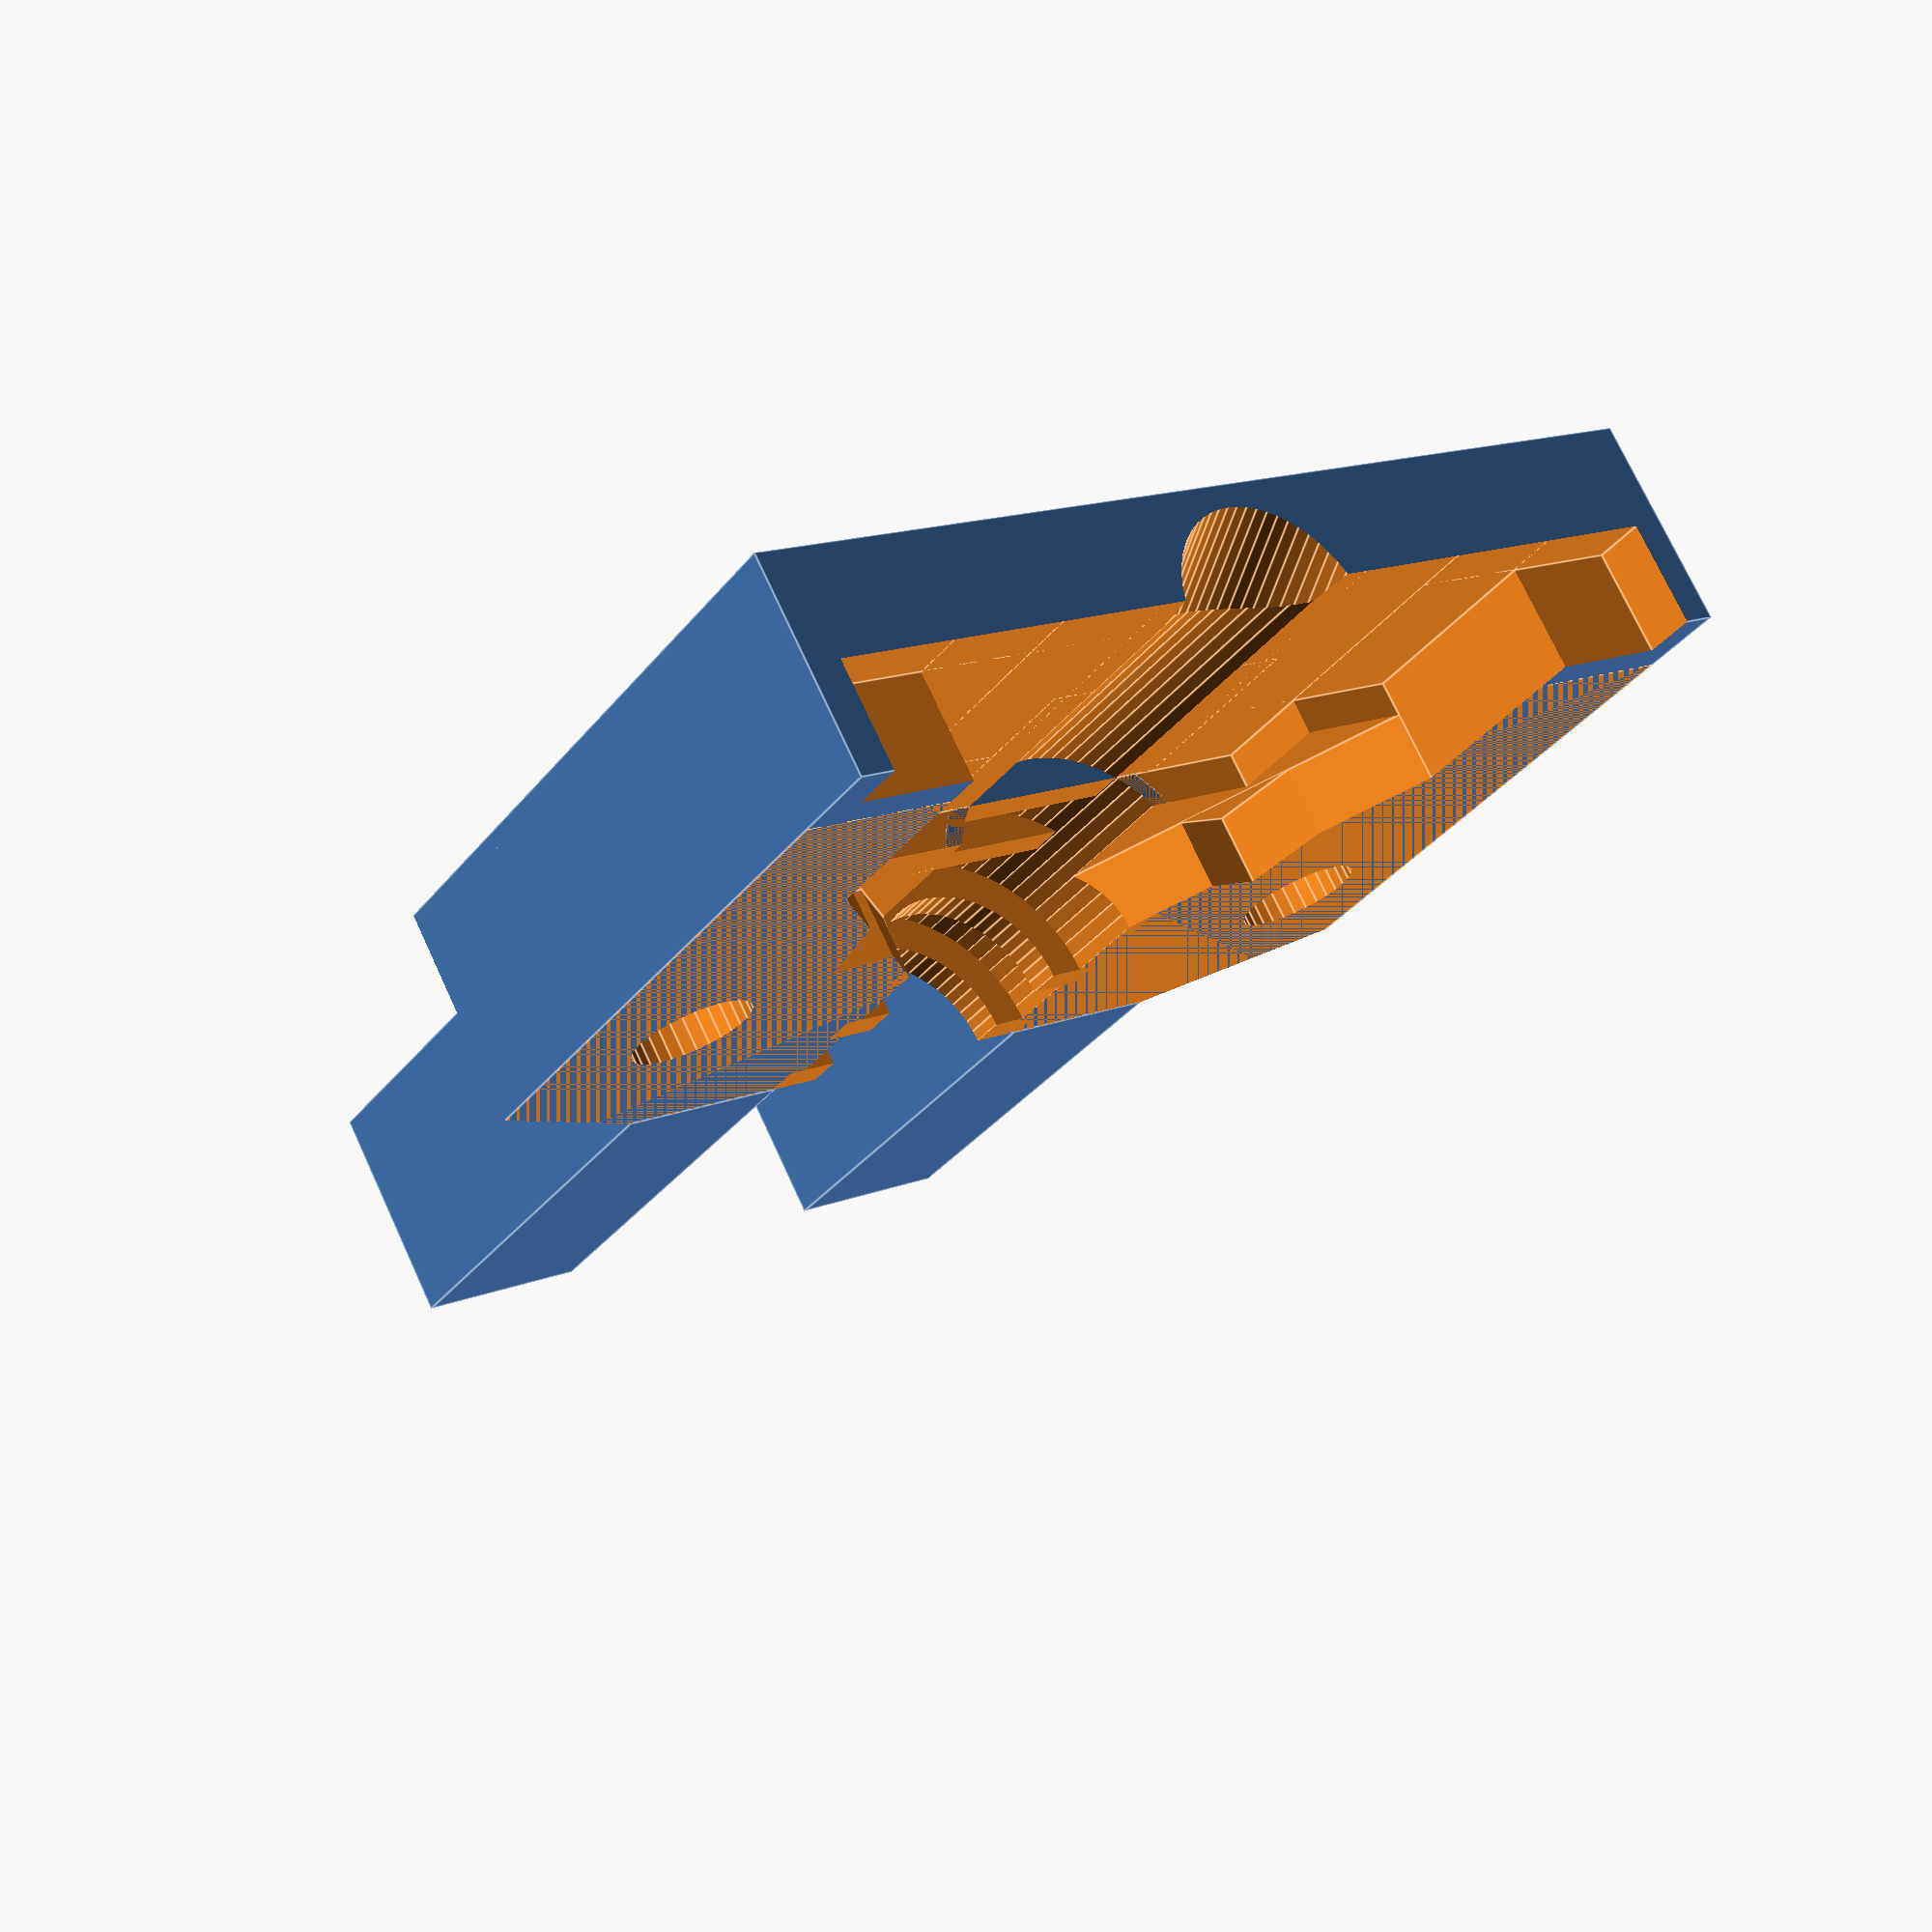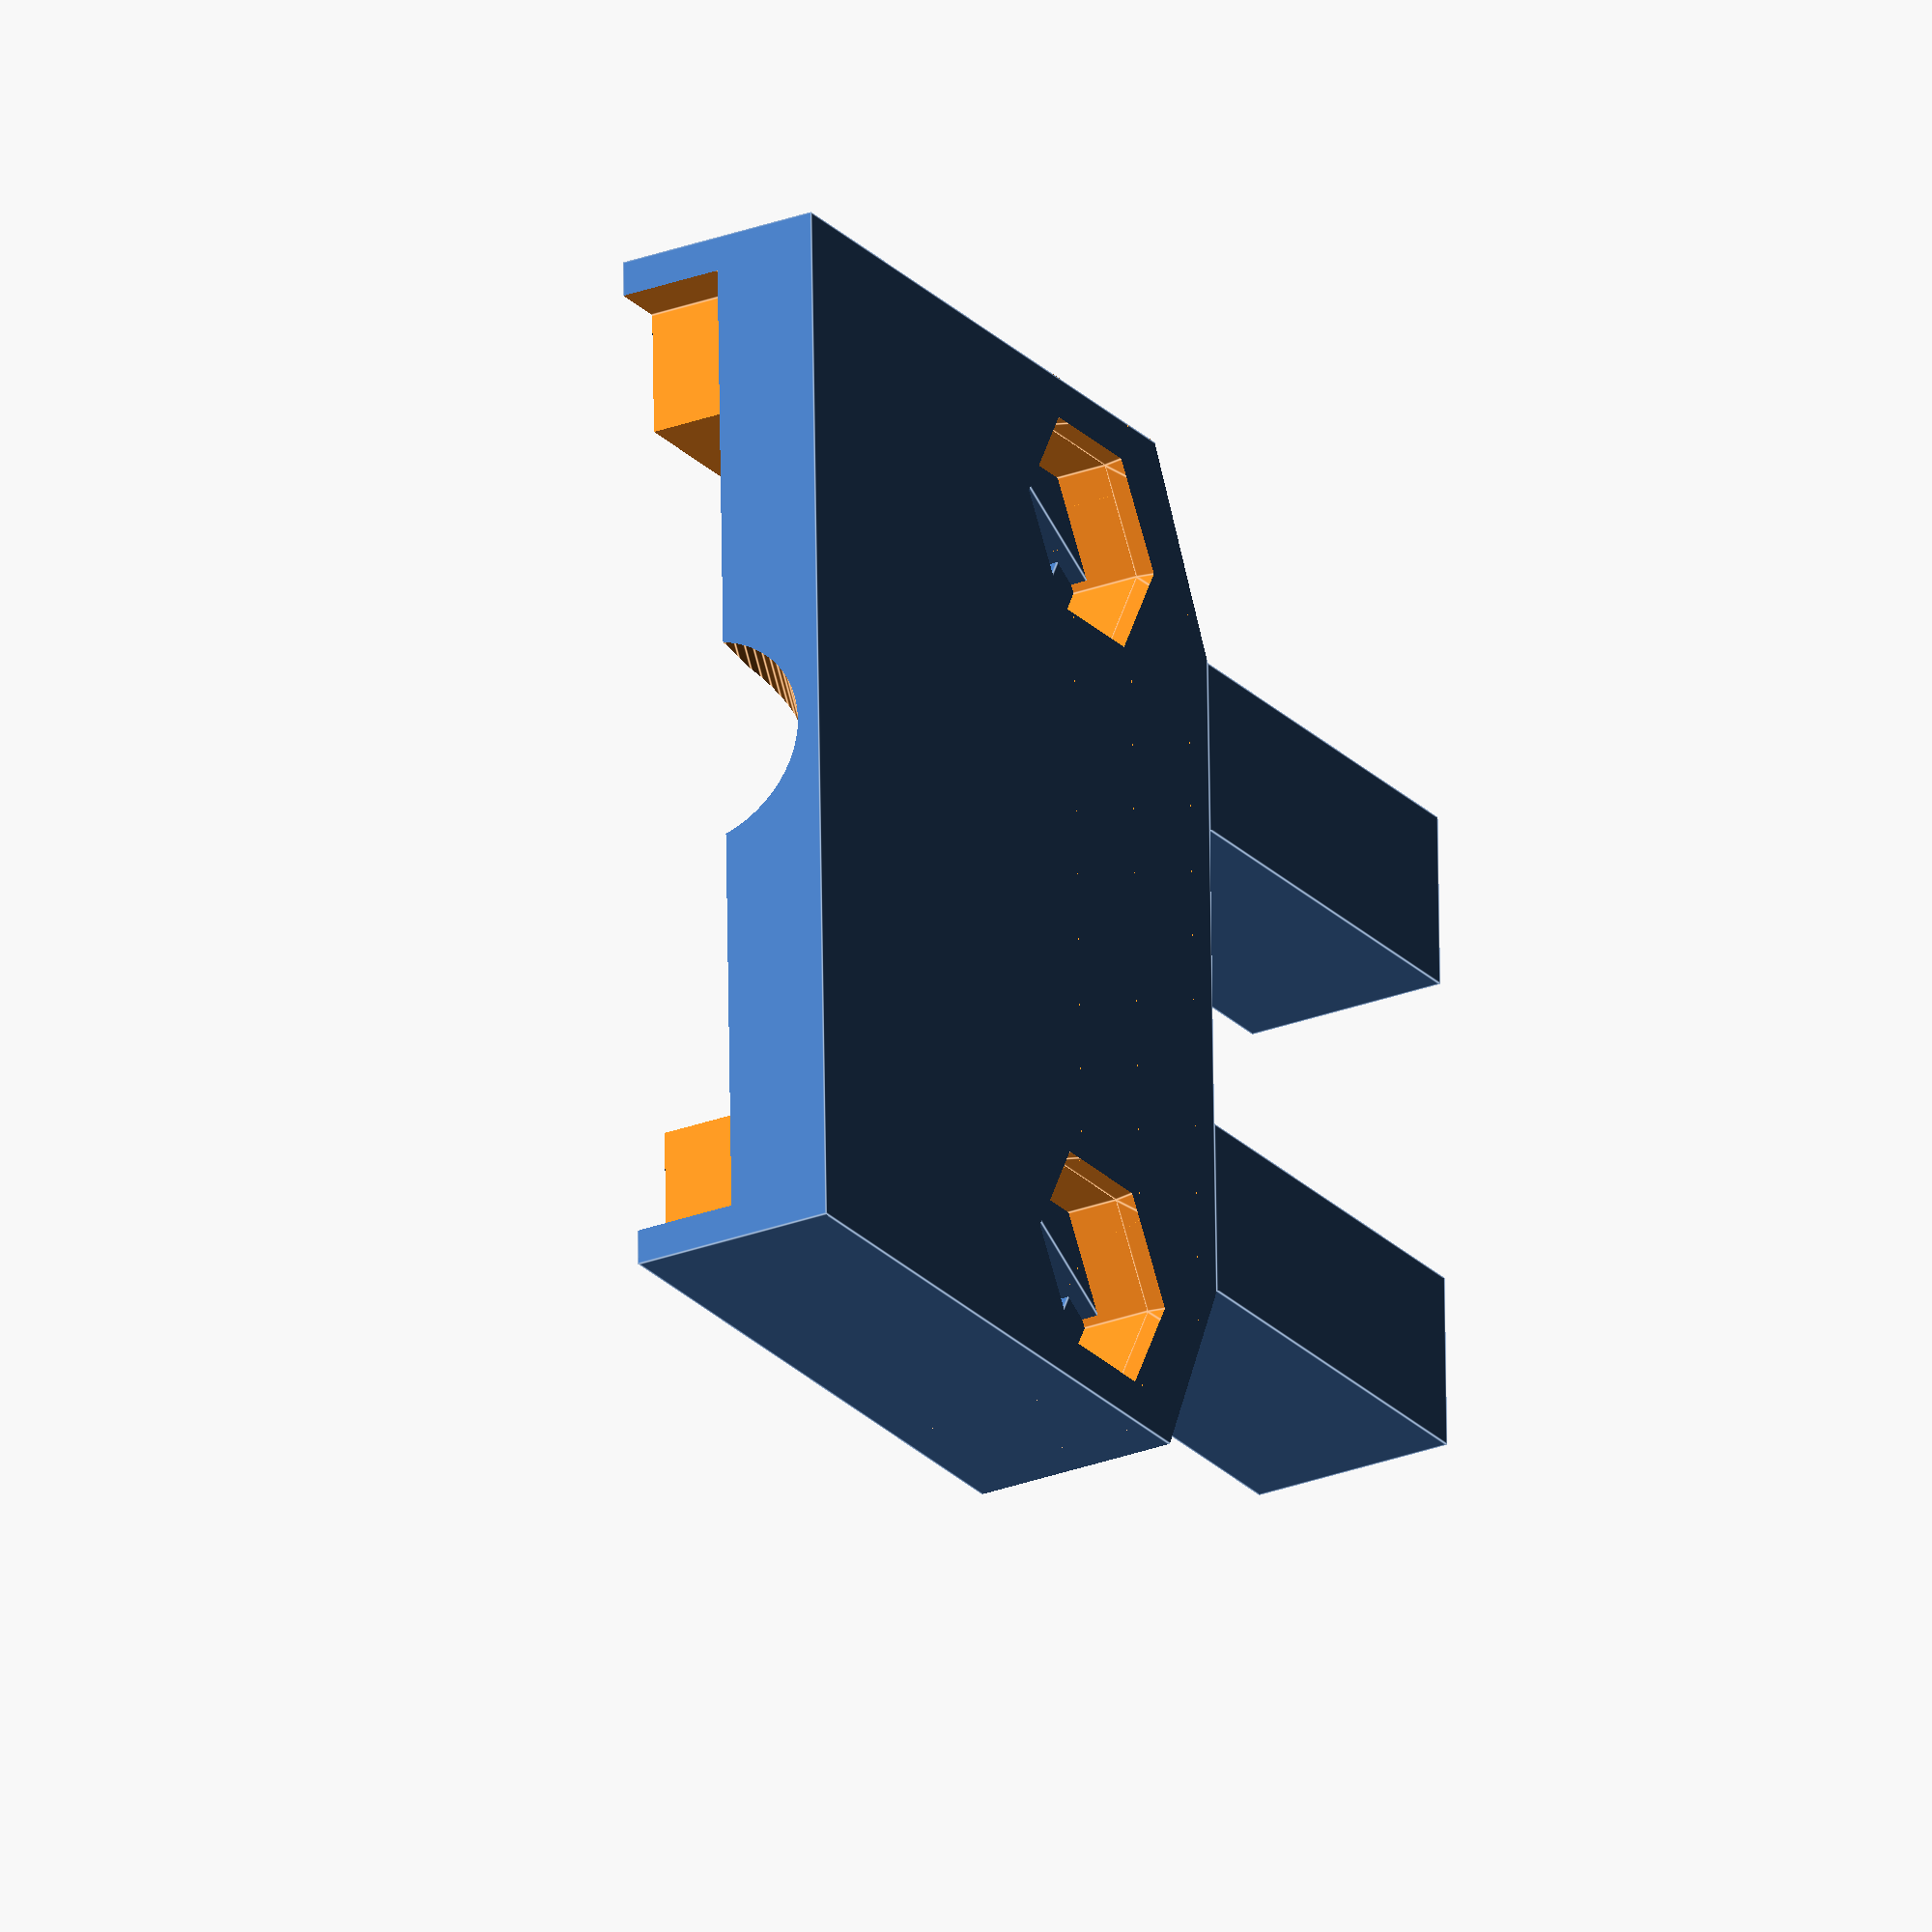
<openscad>
// PRUSA iteration4
// Heatbed cable cover clip MK3S
// GNU GPL v3
// Josef Průša <iam@josefprusa.cz> and contributors
// http://www.reprap.org/wiki/Prusa_Mendel
// http://prusamendel.org


module m3_nut()
{
    difference()
    {
        union()
        {
            cylinder( h = 4, r = 3.15, $fn=6);  
            translate([0,0,2.5]) cylinder( h = 4, r1 = 3.15, r2=4,$fn=6);  
            translate([0,0,-9])  cylinder( h = 12, r = 1.7, $fn=30);  
            translate([0,0,-0.49]) cylinder( h = 0.5, r1 = 1.7, r2=1.95,$fn=30);  
        }
        translate([1.7,-5,-1]) cube([5,10,2]); 
        translate([-6.7,-5,-1]) cube([5,10,2]); 
        
        translate([-5,1.7,-1.5]) cube([10,5,2]); 
        translate([-5,-6.7,-1.5]) cube([10,5,2]); 
        
    }
}

/**
* These protusions prevent cable breakage in the event of the build platform colliding
* with an object behind the printer. Hours of wasted life will be saved :)
*
* square collision ends allow a solid easily detected hit and will not cause the 
* machine to jump up or down. 
**/
module cable_break_preventer() 
{
    z_offset = -3;
    center_offset = 4.4;
    block_length = 12;
    block_width = 5;
    block_height = 6;
    
    translate([center_offset, 20.5 + 15.5, z_offset])
    cube([block_width, block_length, block_height]);

    translate([-block_width - center_offset, 20.5 + 15.5, z_offset])
    cube([block_width, block_length, block_height]);
    
}

module clip()
{
    difference()
    {
        // base body
        translate([-15,15.5,-3]) cube([30,20.5,6]); 
        
        // inner angled cut
        translate([3.5,2,0]) rotate([0,0,0])  cube([10.5,15,6]);
        translate([-14,2,0]) rotate([0,0,0])  cube([10.5,15,6]);
        
        translate([3.5,15,0]) rotate([0,0,0])  cube([7,8,6]);
        translate([-10.5,15,0]) rotate([0,0,0])  cube([7,8,6]);
       
        translate([6.96,19.45,1]) rotate([0,0,45])  cube([5,10,6]);
        translate([-6.96,19.45,1]) rotate([0,0,45])  cube([10,5,6]); 
        
        translate([-0,37,3]) rotate([90,0,0]) cylinder(h = 17, r=3.5, $fn=60);
            
        translate([-7,15,0]) rotate([0,0,0])  cube([14,11,6]);
       
        translate([3,14,1]) rotate([0,0,10])  cube([7,13,6]);
        translate([-9.88,15.21,1]) rotate([0,0,-10])  cube([7,13,6]); 
        
        // cables cut
        translate([-0,36,3]) rotate([90,0,0]) cylinder(h = 187, r=4, $fn=60); 
       
        translate([-11,30,0]) rotate([0,180,30]) m3_nut();
        translate([11,30,0]) rotate([0,180,30]) m3_nut();
       
        // thermistor cable entry
        translate([-0,22,4]) rotate([115,0,0]) cylinder(h = 15, r=3, $fn=60);     
    
    
        // edges  
        translate([-18.0,32,-5]) rotate([0,0,25])  cube([11,11,15]);
        translate([18,32,-5]) rotate([0,0,65])  cube([11,11,15]);
     
    }
    
    // cable rims
    difference()
    {
        difference()
        {
            translate([-0,36,3]) rotate([90,0,0]) cylinder(h = 10, r=4.5, $fn=60); 
            translate([-0,37,3]) rotate([90,0,0]) cylinder(h = 17, r=3, $fn=60);
            
        }
        translate([-15,18,3]) cube([30,20,6]);    
        translate([-15,27,-5]) cube([30,2,16]);    
        translate([-15,30,-5]) cube([30,2,16]);    
        translate([-15,33,-5]) cube([30,2,16]); 
        translate([6.96,19.45,1]) rotate([0,0,45])  cube([5,10,6]);
        translate([-6.96,19.45,1]) rotate([0,0,45])  cube([10,5,6]); 
        translate([-4,20,0]) rotate([0,0,0])  cube([8,11,6]); 
        
    }
       
}

clip();
cable_break_preventer();







</openscad>
<views>
elev=106.3 azim=35.0 roll=204.7 proj=p view=edges
elev=26.0 azim=271.5 roll=121.5 proj=o view=edges
</views>
